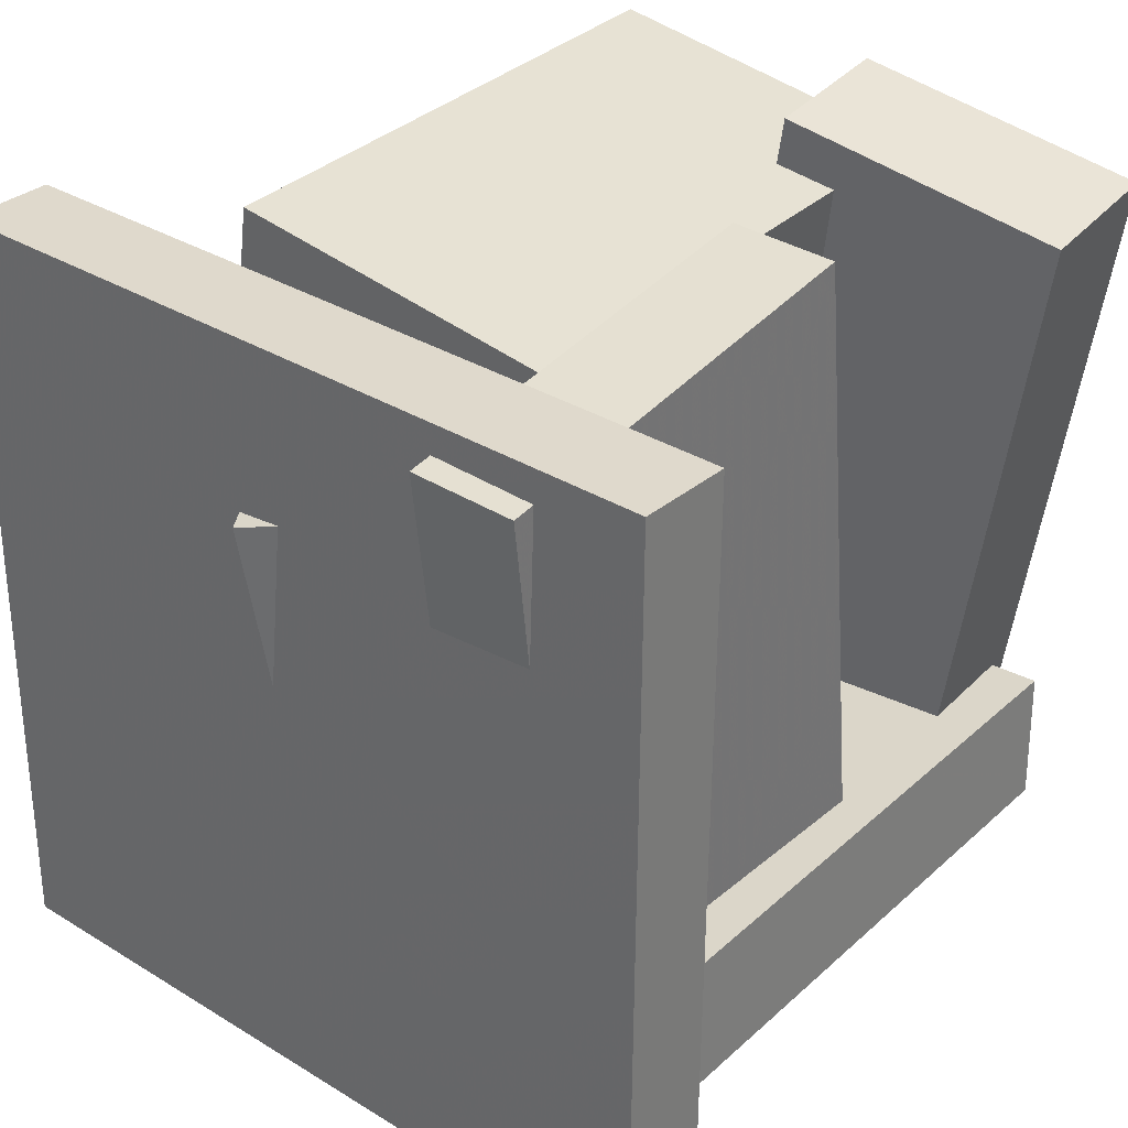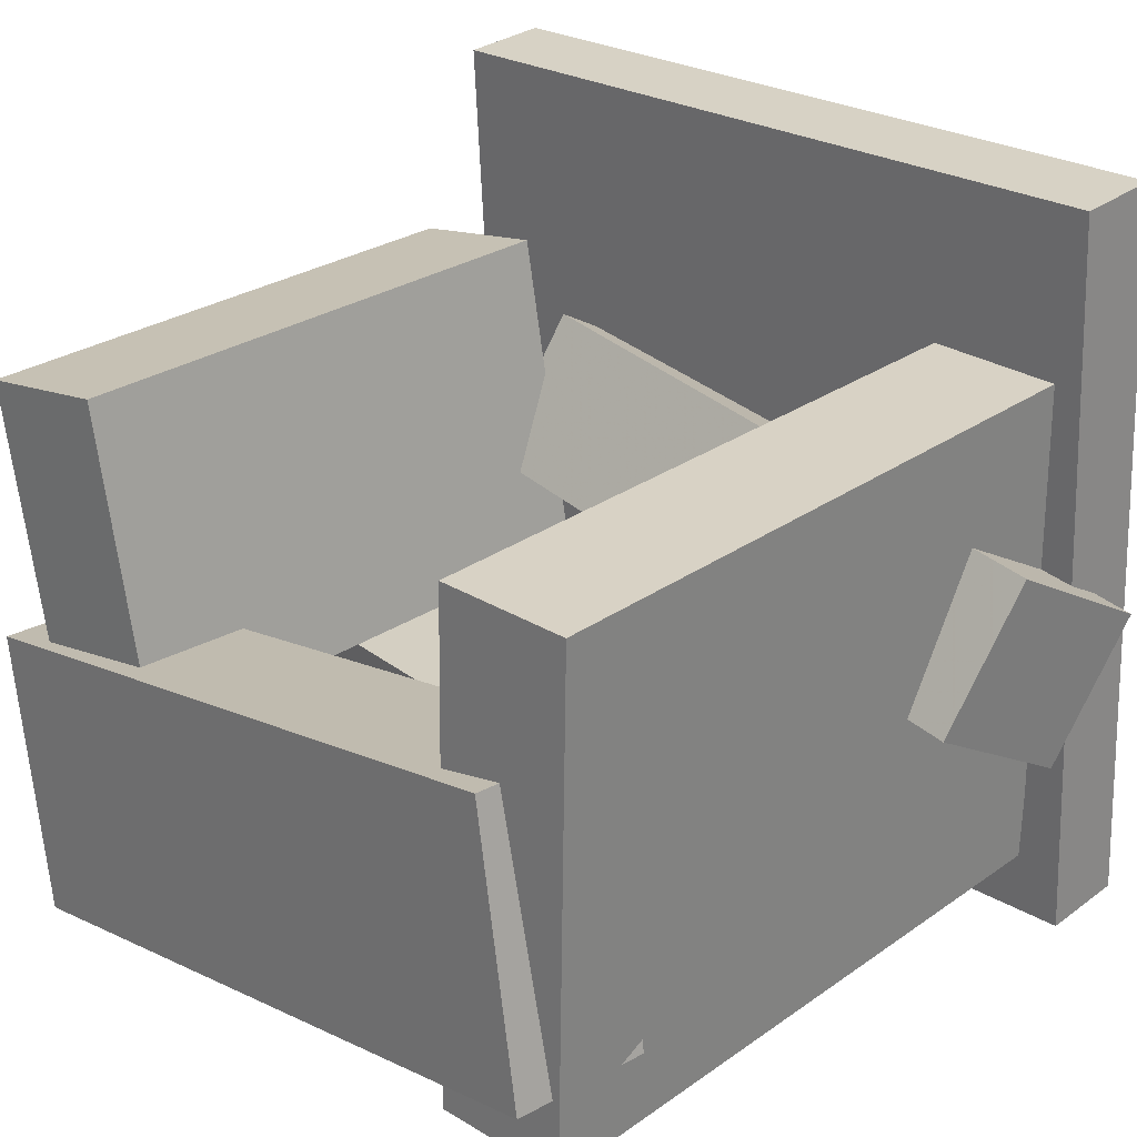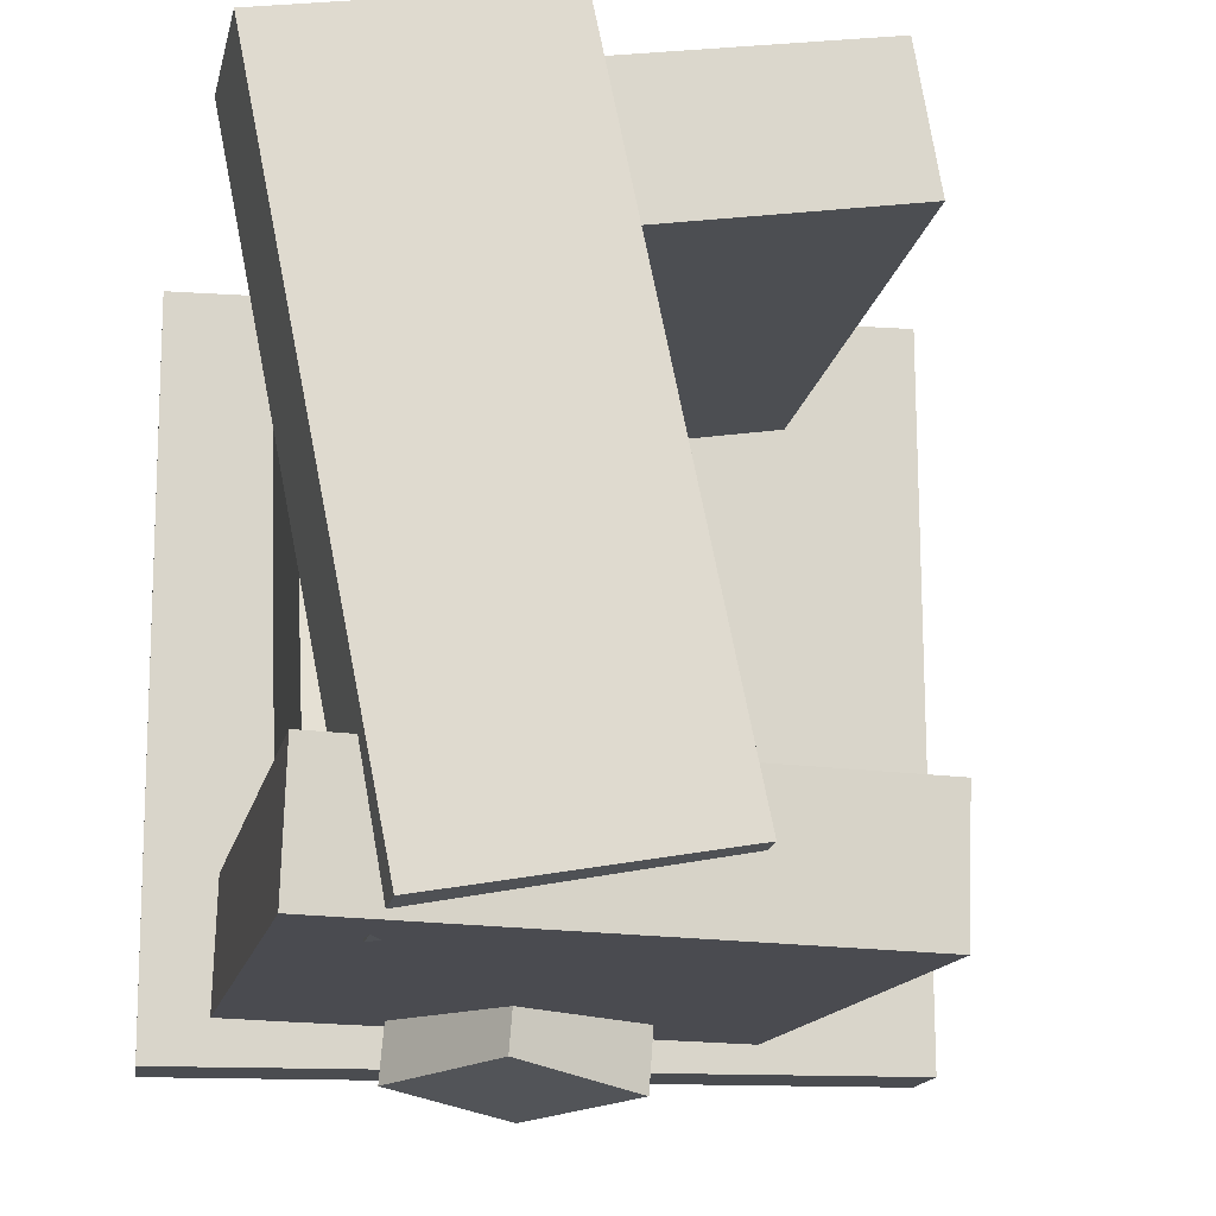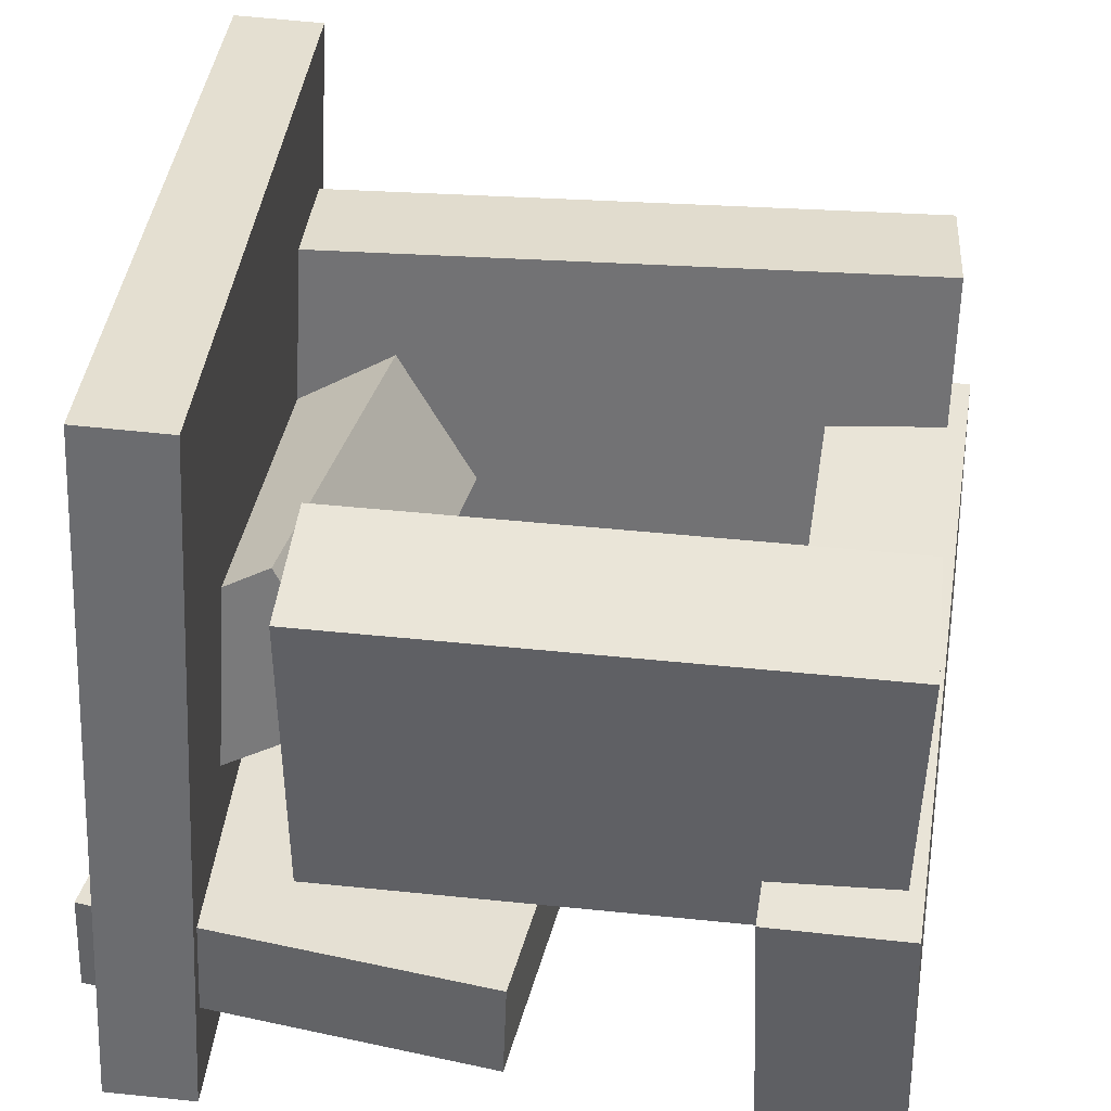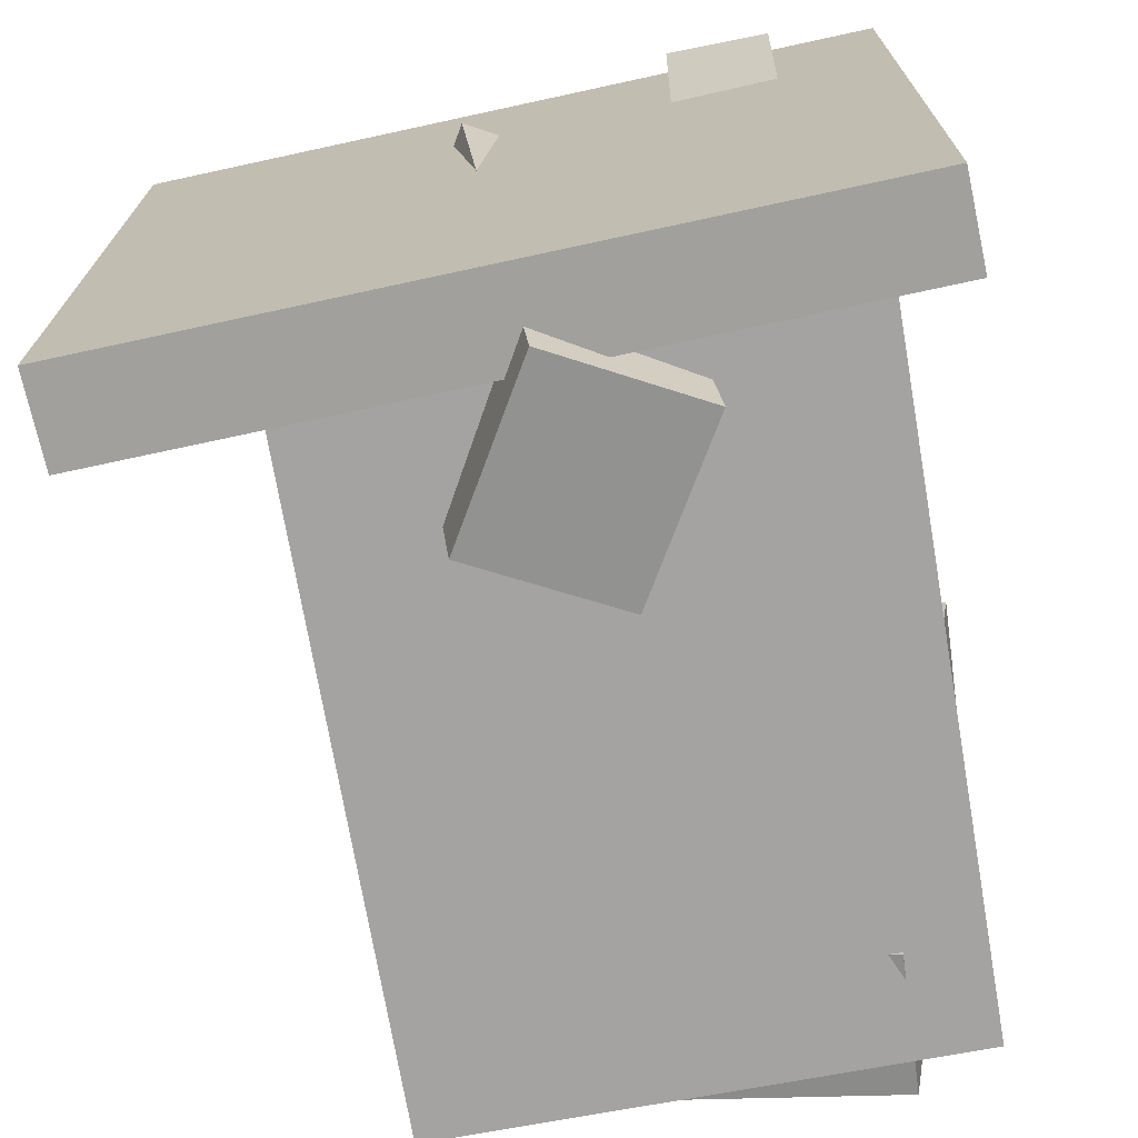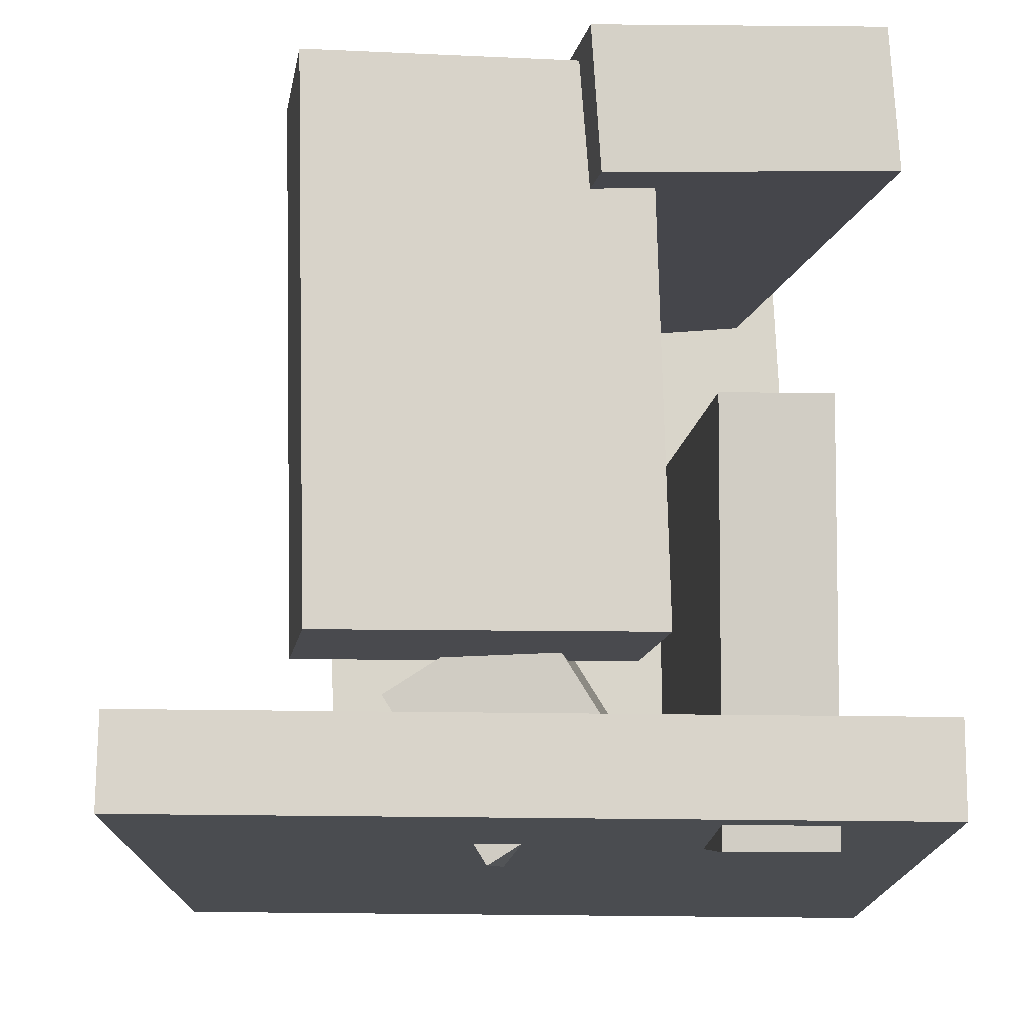
<metadata>
{"format":"obj","ext":"obj","renderer":"f3d","projection":"perspective","resolution":1024,"background":"white","views":[{"elev":32.2,"azim":-52.7,"up":"+Z"},{"elev":26.0,"azim":133.5,"up":"+Y"},{"elev":-15.2,"azim":78.1,"up":"+Z"},{"elev":35.5,"azim":5.0,"up":"+Y"},{"elev":-71.5,"azim":-80.9,"up":"+Z"},{"elev":75.1,"azim":-92.7,"up":"+Z"}]}
</metadata>
<code>
v -0.3096 -0.2749 -0.2903
v -0.3076 -0.2772 0.2881
v -0.2773 0.3016 -0.2881
v -0.2753 0.2993 0.2903
v -0.2394 -0.2788 -0.2905
v -0.2374 -0.2812 0.2878
v -0.2071 0.2977 -0.2883
v -0.2051 0.2954 0.29
f 1.0 7.0 5.0
f 1.0 3.0 7.0
f 1.0 4.0 3.0
f 1.0 2.0 4.0
f 3.0 8.0 7.0
f 3.0 4.0 8.0
f 5.0 7.0 8.0
f 5.0 8.0 6.0
f 1.0 5.0 6.0
f 1.0 6.0 2.0
f 2.0 6.0 8.0
f 2.0 8.0 4.0
v -0.1547 0.1763 0.1831
v -0.1596 -0.07474 0.1427
v -0.158 0.1584 0.2945
v -0.1629 -0.09262 0.2541
v 0.2635 0.1664 0.1939
v 0.2586 -0.08461 0.1535
v 0.2602 0.1486 0.3053
v 0.2553 -0.1025 0.2649
f 9.0 15.0 13.0
f 9.0 11.0 15.0
f 9.0 12.0 11.0
f 9.0 10.0 12.0
f 11.0 16.0 15.0
f 11.0 12.0 16.0
f 13.0 15.0 16.0
f 13.0 16.0 14.0
f 9.0 13.0 14.0
f 9.0 14.0 10.0
f 10.0 14.0 16.0
f 10.0 16.0 12.0
v -0.1899 -0.1141 -0.3061
v -0.246 -0.0664 0.1791
v -0.2495 -0.005463 -0.3237
v -0.3056 0.04221 0.1615
v -0.06496 -0.0443 -0.2985
v -0.1211 0.003375 0.1867
v -0.1246 0.06431 -0.3161
v -0.1808 0.112 0.1691
f 17.0 23.0 21.0
f 17.0 19.0 23.0
f 17.0 20.0 19.0
f 17.0 18.0 20.0
f 19.0 24.0 23.0
f 19.0 20.0 24.0
f 21.0 23.0 24.0
f 21.0 24.0 22.0
f 17.0 21.0 22.0
f 17.0 22.0 18.0
f 18.0 22.0 24.0
f 18.0 24.0 20.0
v 0.1969 0.03984 -0.2288
v 0.1558 -0.05997 0.307
v 0.3053 0.04171 -0.2201
v 0.2643 -0.0581 0.3157
v 0.2038 -0.1766 -0.2686
v 0.1627 -0.2764 0.2672
v 0.3122 -0.1747 -0.2599
v 0.2712 -0.2745 0.2759
f 25.0 31.0 29.0
f 25.0 27.0 31.0
f 25.0 28.0 27.0
f 25.0 26.0 28.0
f 27.0 32.0 31.0
f 27.0 28.0 32.0
f 29.0 31.0 32.0
f 29.0 32.0 30.0
f 25.0 29.0 30.0
f 25.0 30.0 26.0
f 26.0 30.0 32.0
f 26.0 32.0 28.0
v 0.2818 -0.2342 -0.2666
v -0.234 -0.2282 -0.2558
v 0.2861 0.16 -0.2776
v -0.2297 0.166 -0.2669
v 0.284 -0.2313 -0.1637
v -0.2318 -0.2254 -0.153
v 0.2883 0.1629 -0.1747
v -0.2275 0.1688 -0.164
f 33.0 39.0 37.0
f 33.0 35.0 39.0
f 33.0 36.0 35.0
f 33.0 34.0 36.0
f 35.0 40.0 39.0
f 35.0 36.0 40.0
f 37.0 39.0 40.0
f 37.0 40.0 38.0
f 33.0 37.0 38.0
f 33.0 38.0 34.0
f 34.0 38.0 40.0
f 34.0 40.0 36.0
v -0.2472 -0.1835 -0.2193
v -0.3204 -0.1952 0.2615
v -0.2438 -0.1039 -0.2168
v -0.317 -0.1157 0.264
v 0.05983 -0.198 -0.1729
v -0.01336 -0.2098 0.3079
v 0.06323 -0.1185 -0.1704
v -0.009959 -0.1302 0.3103
f 41.0 47.0 45.0
f 41.0 43.0 47.0
f 41.0 44.0 43.0
f 41.0 42.0 44.0
f 43.0 48.0 47.0
f 43.0 44.0 48.0
f 45.0 47.0 48.0
f 45.0 48.0 46.0
f 41.0 45.0 46.0
f 41.0 46.0 42.0
f 42.0 46.0 48.0
f 42.0 48.0 44.0

</code>
